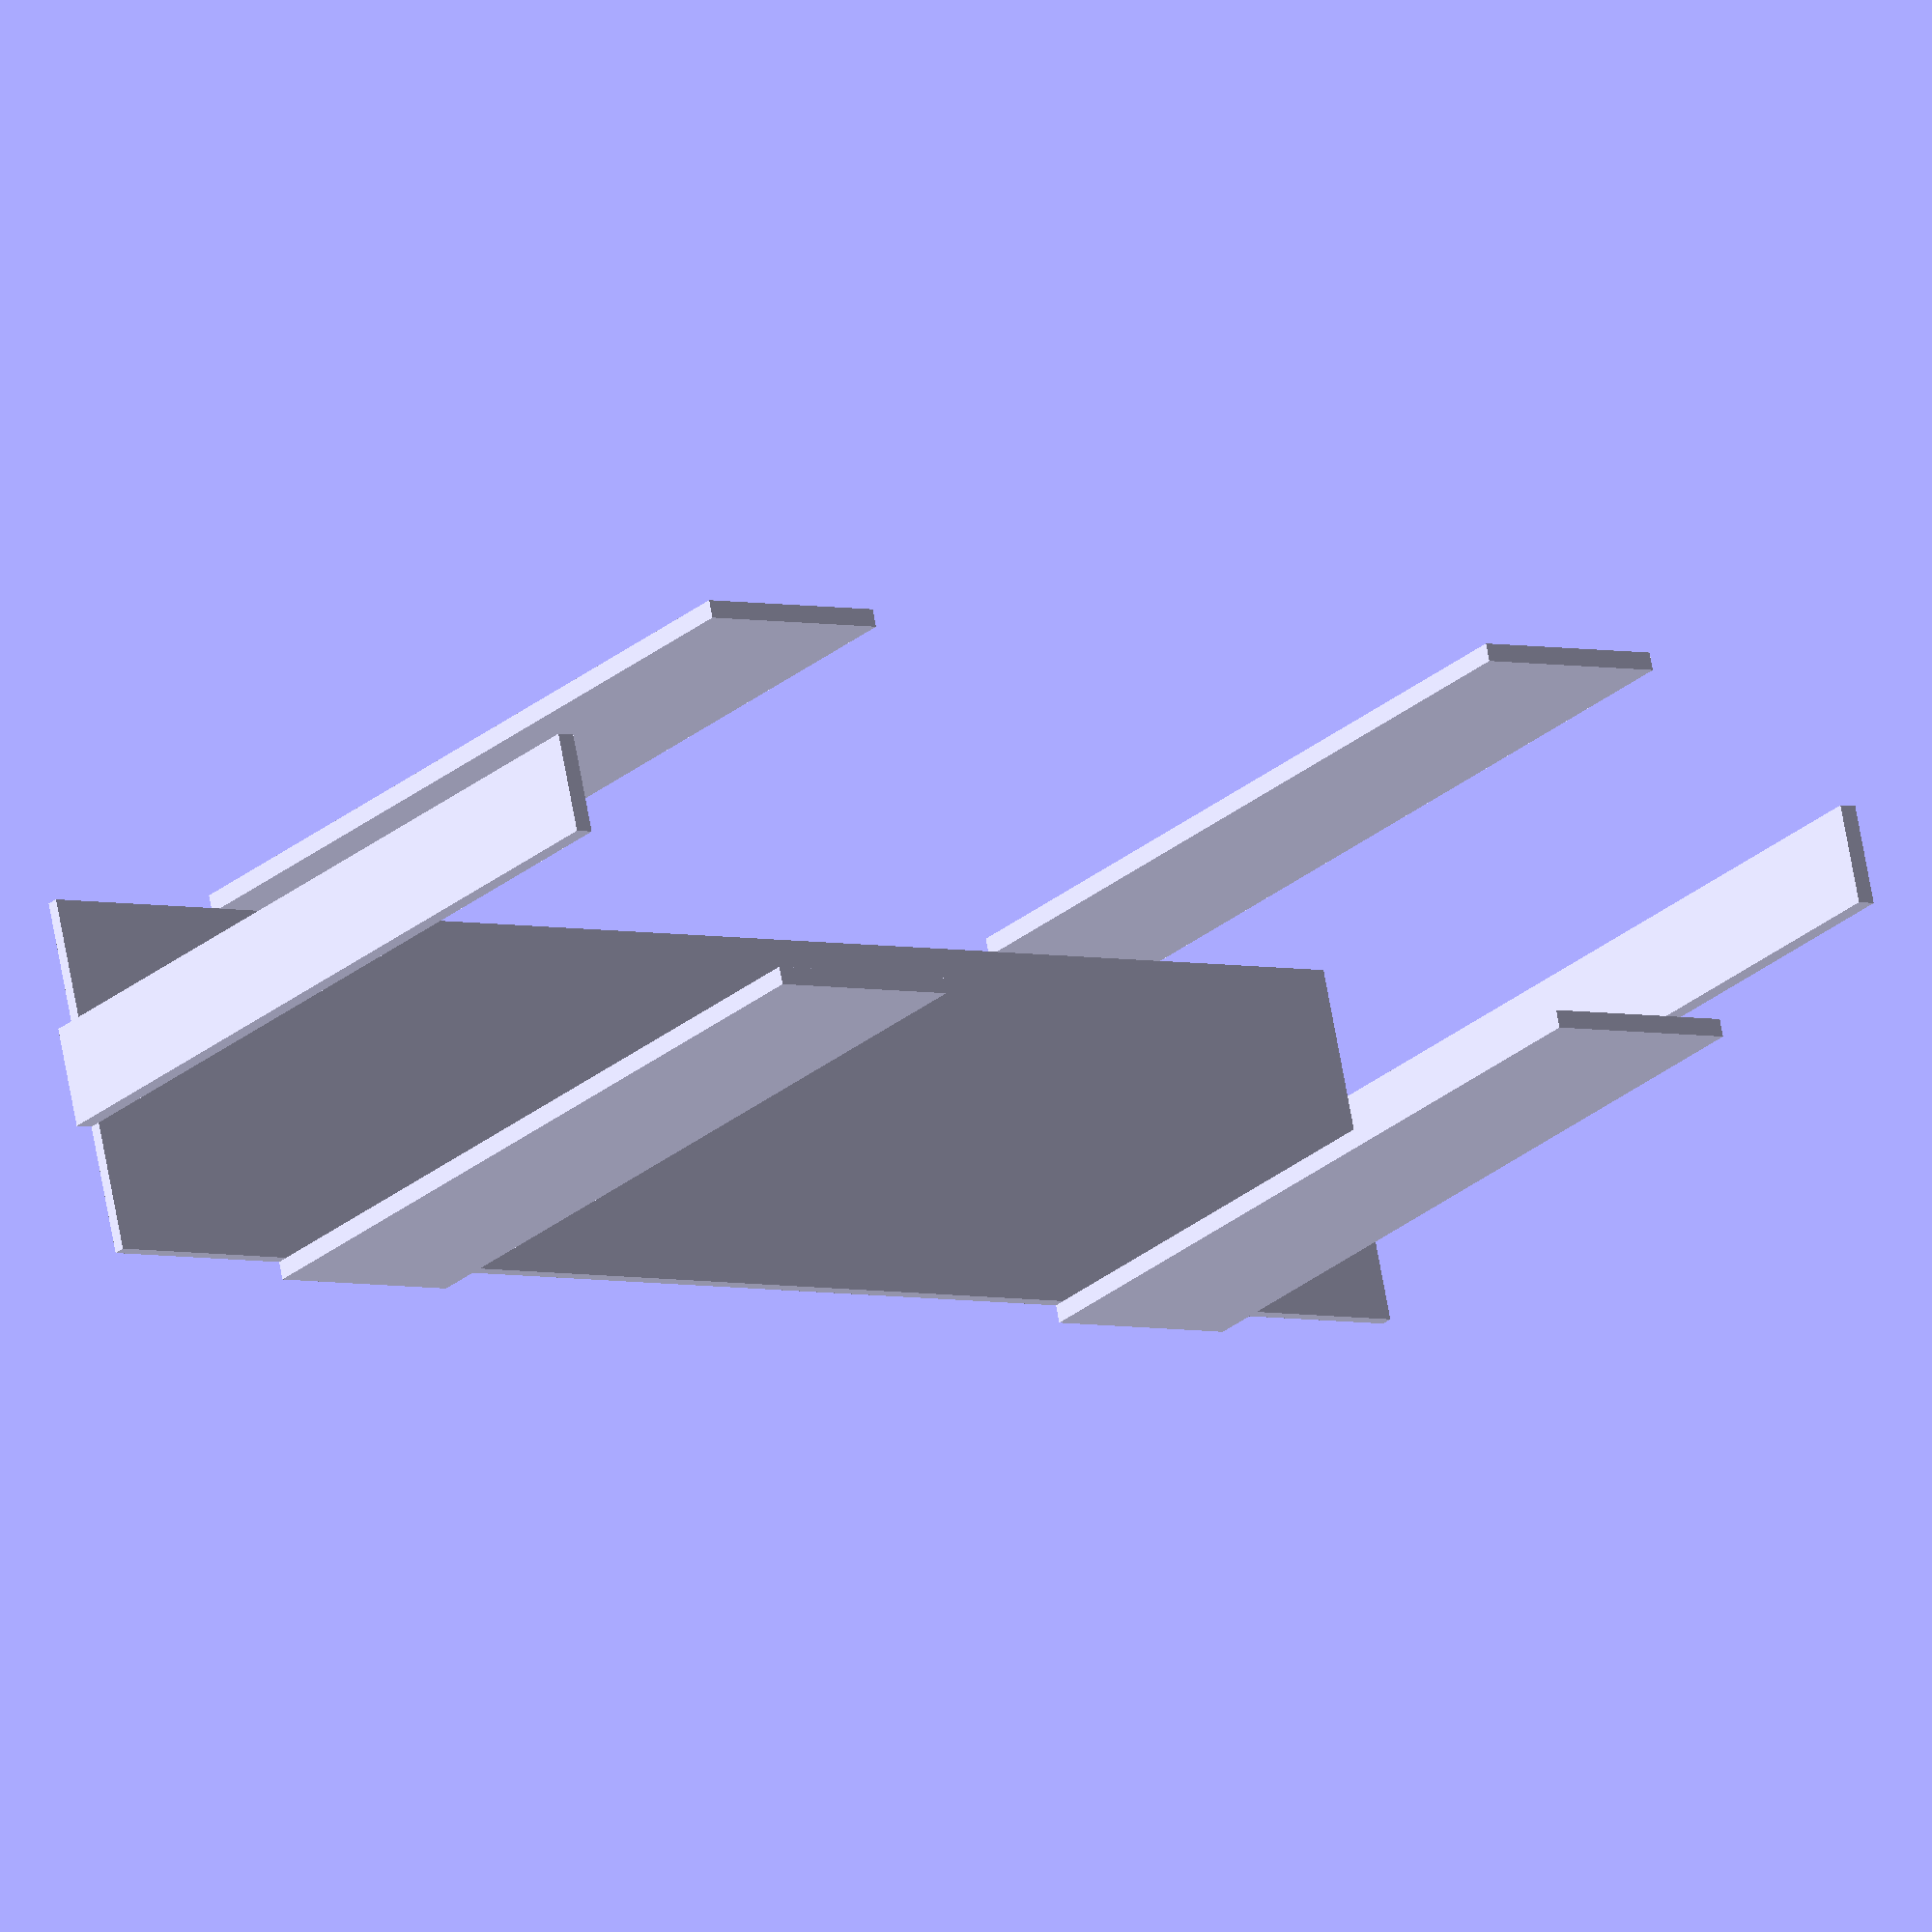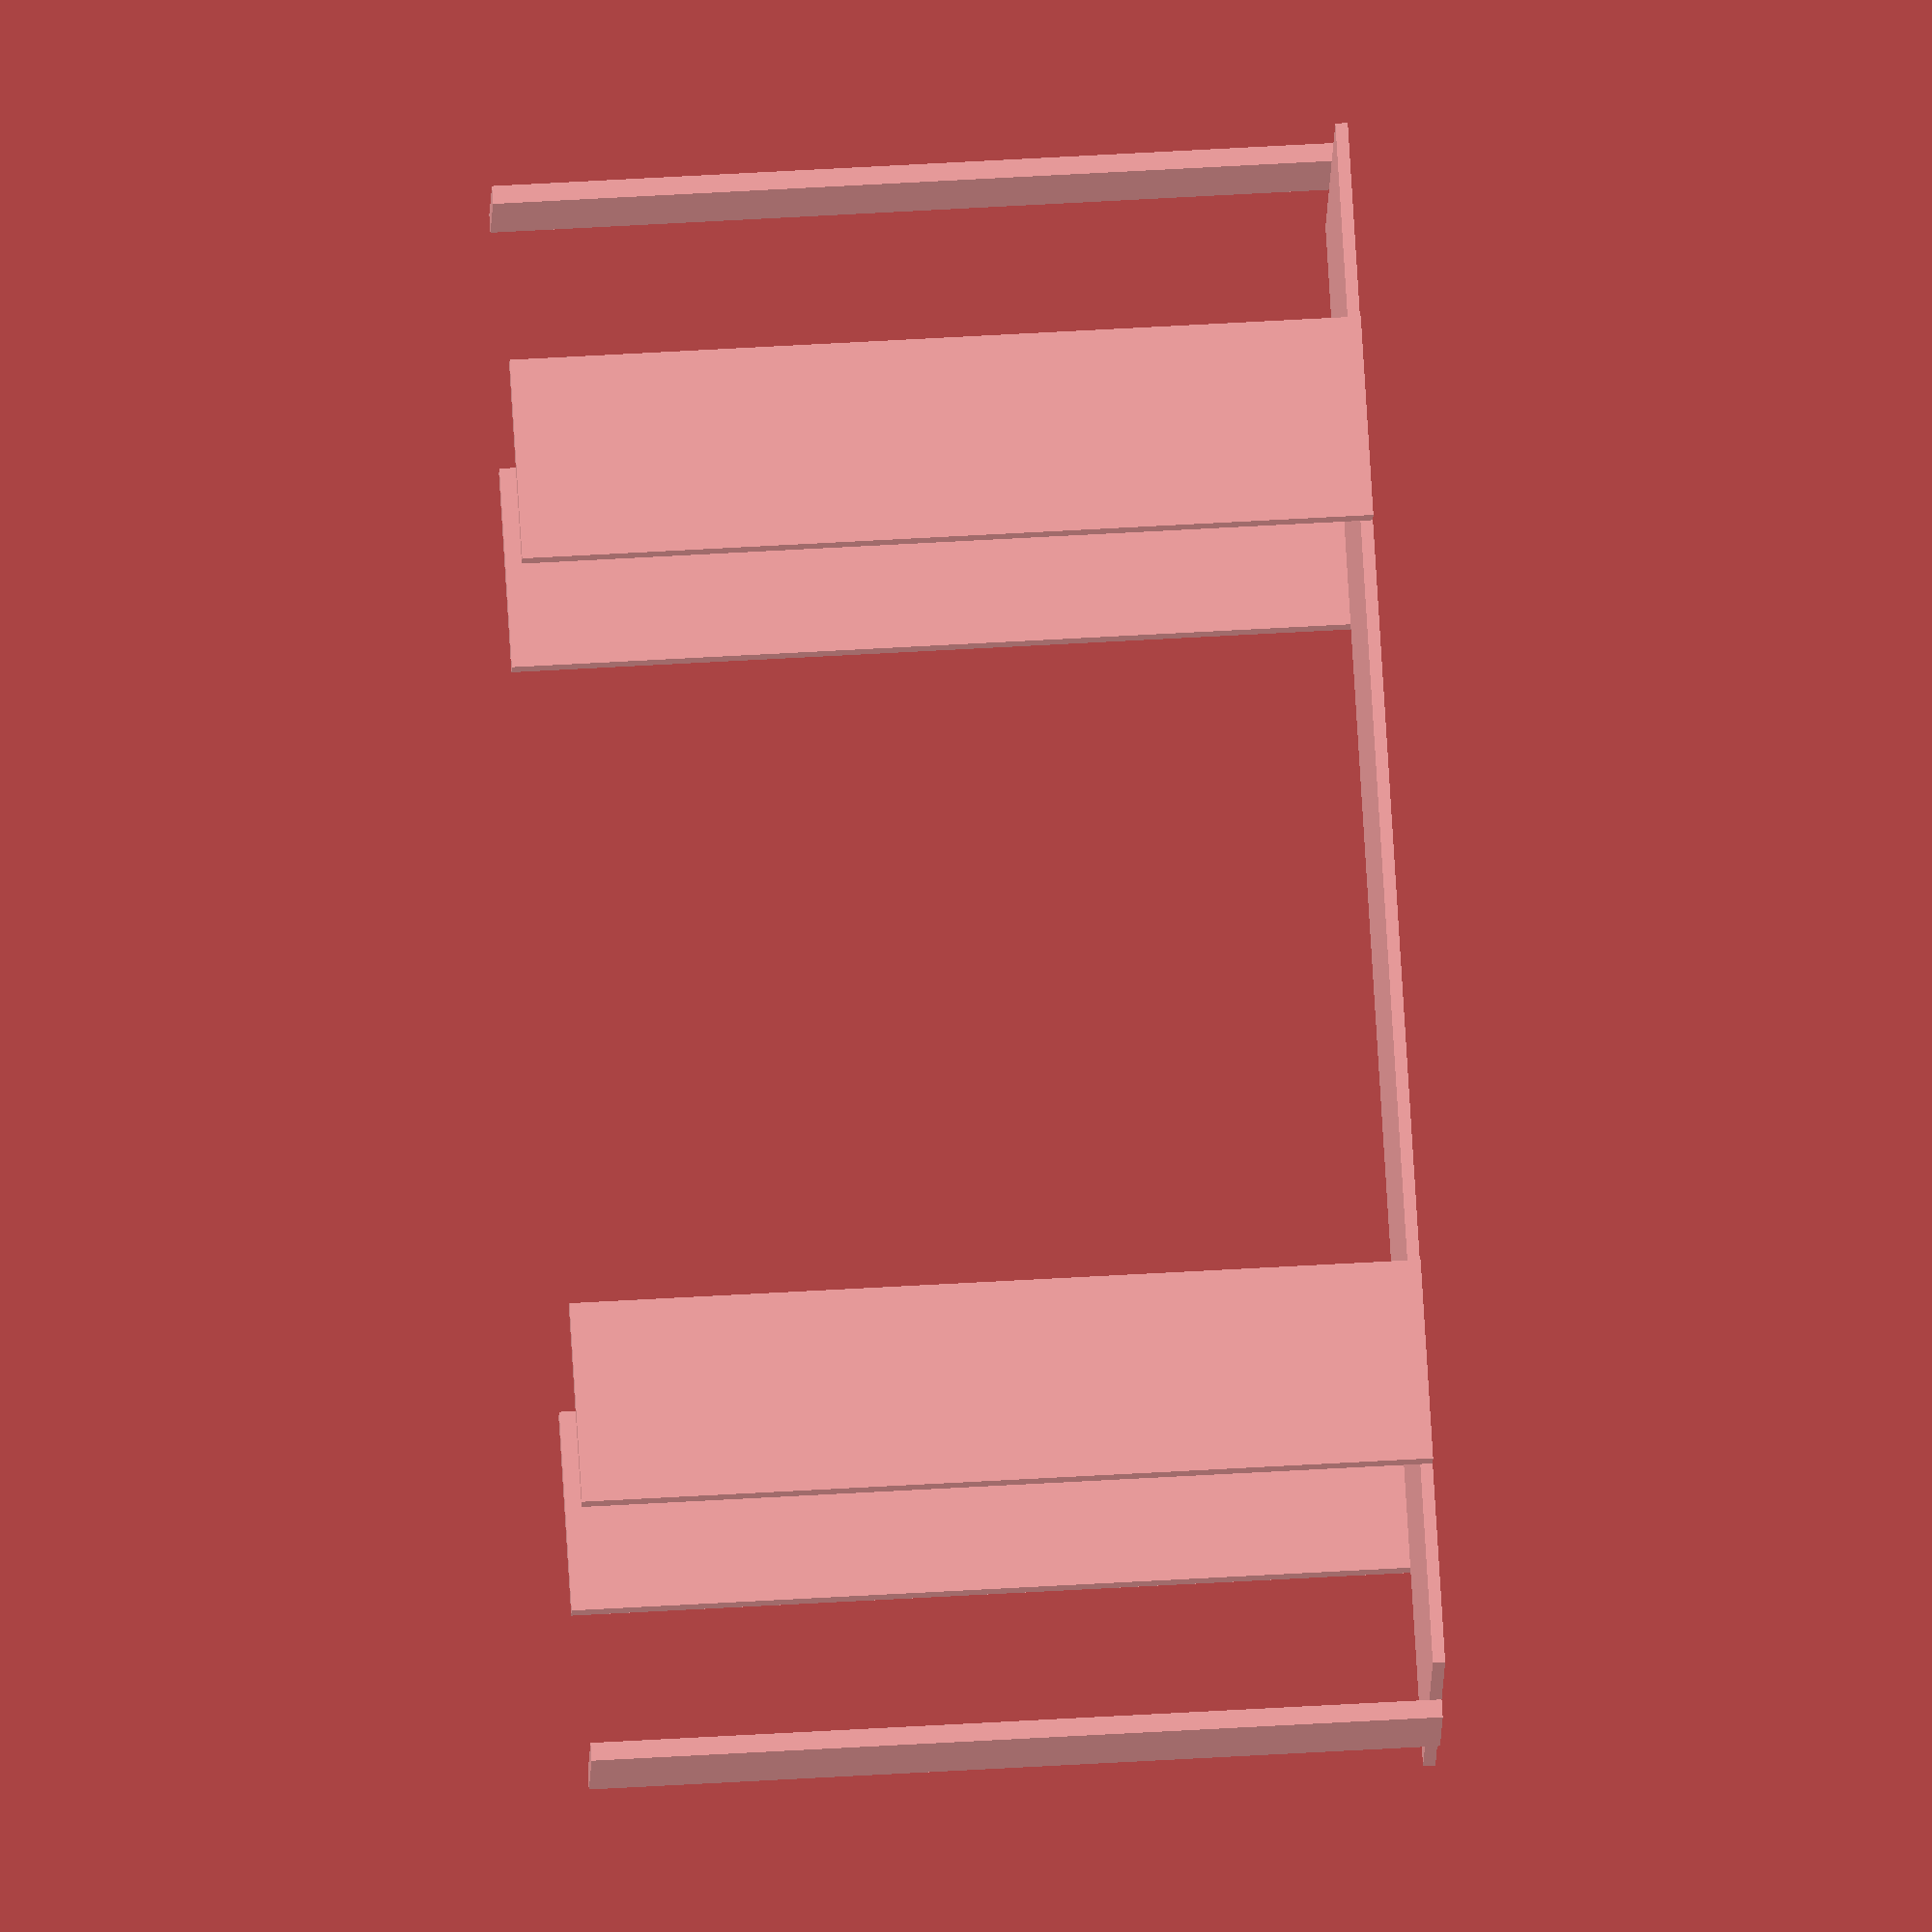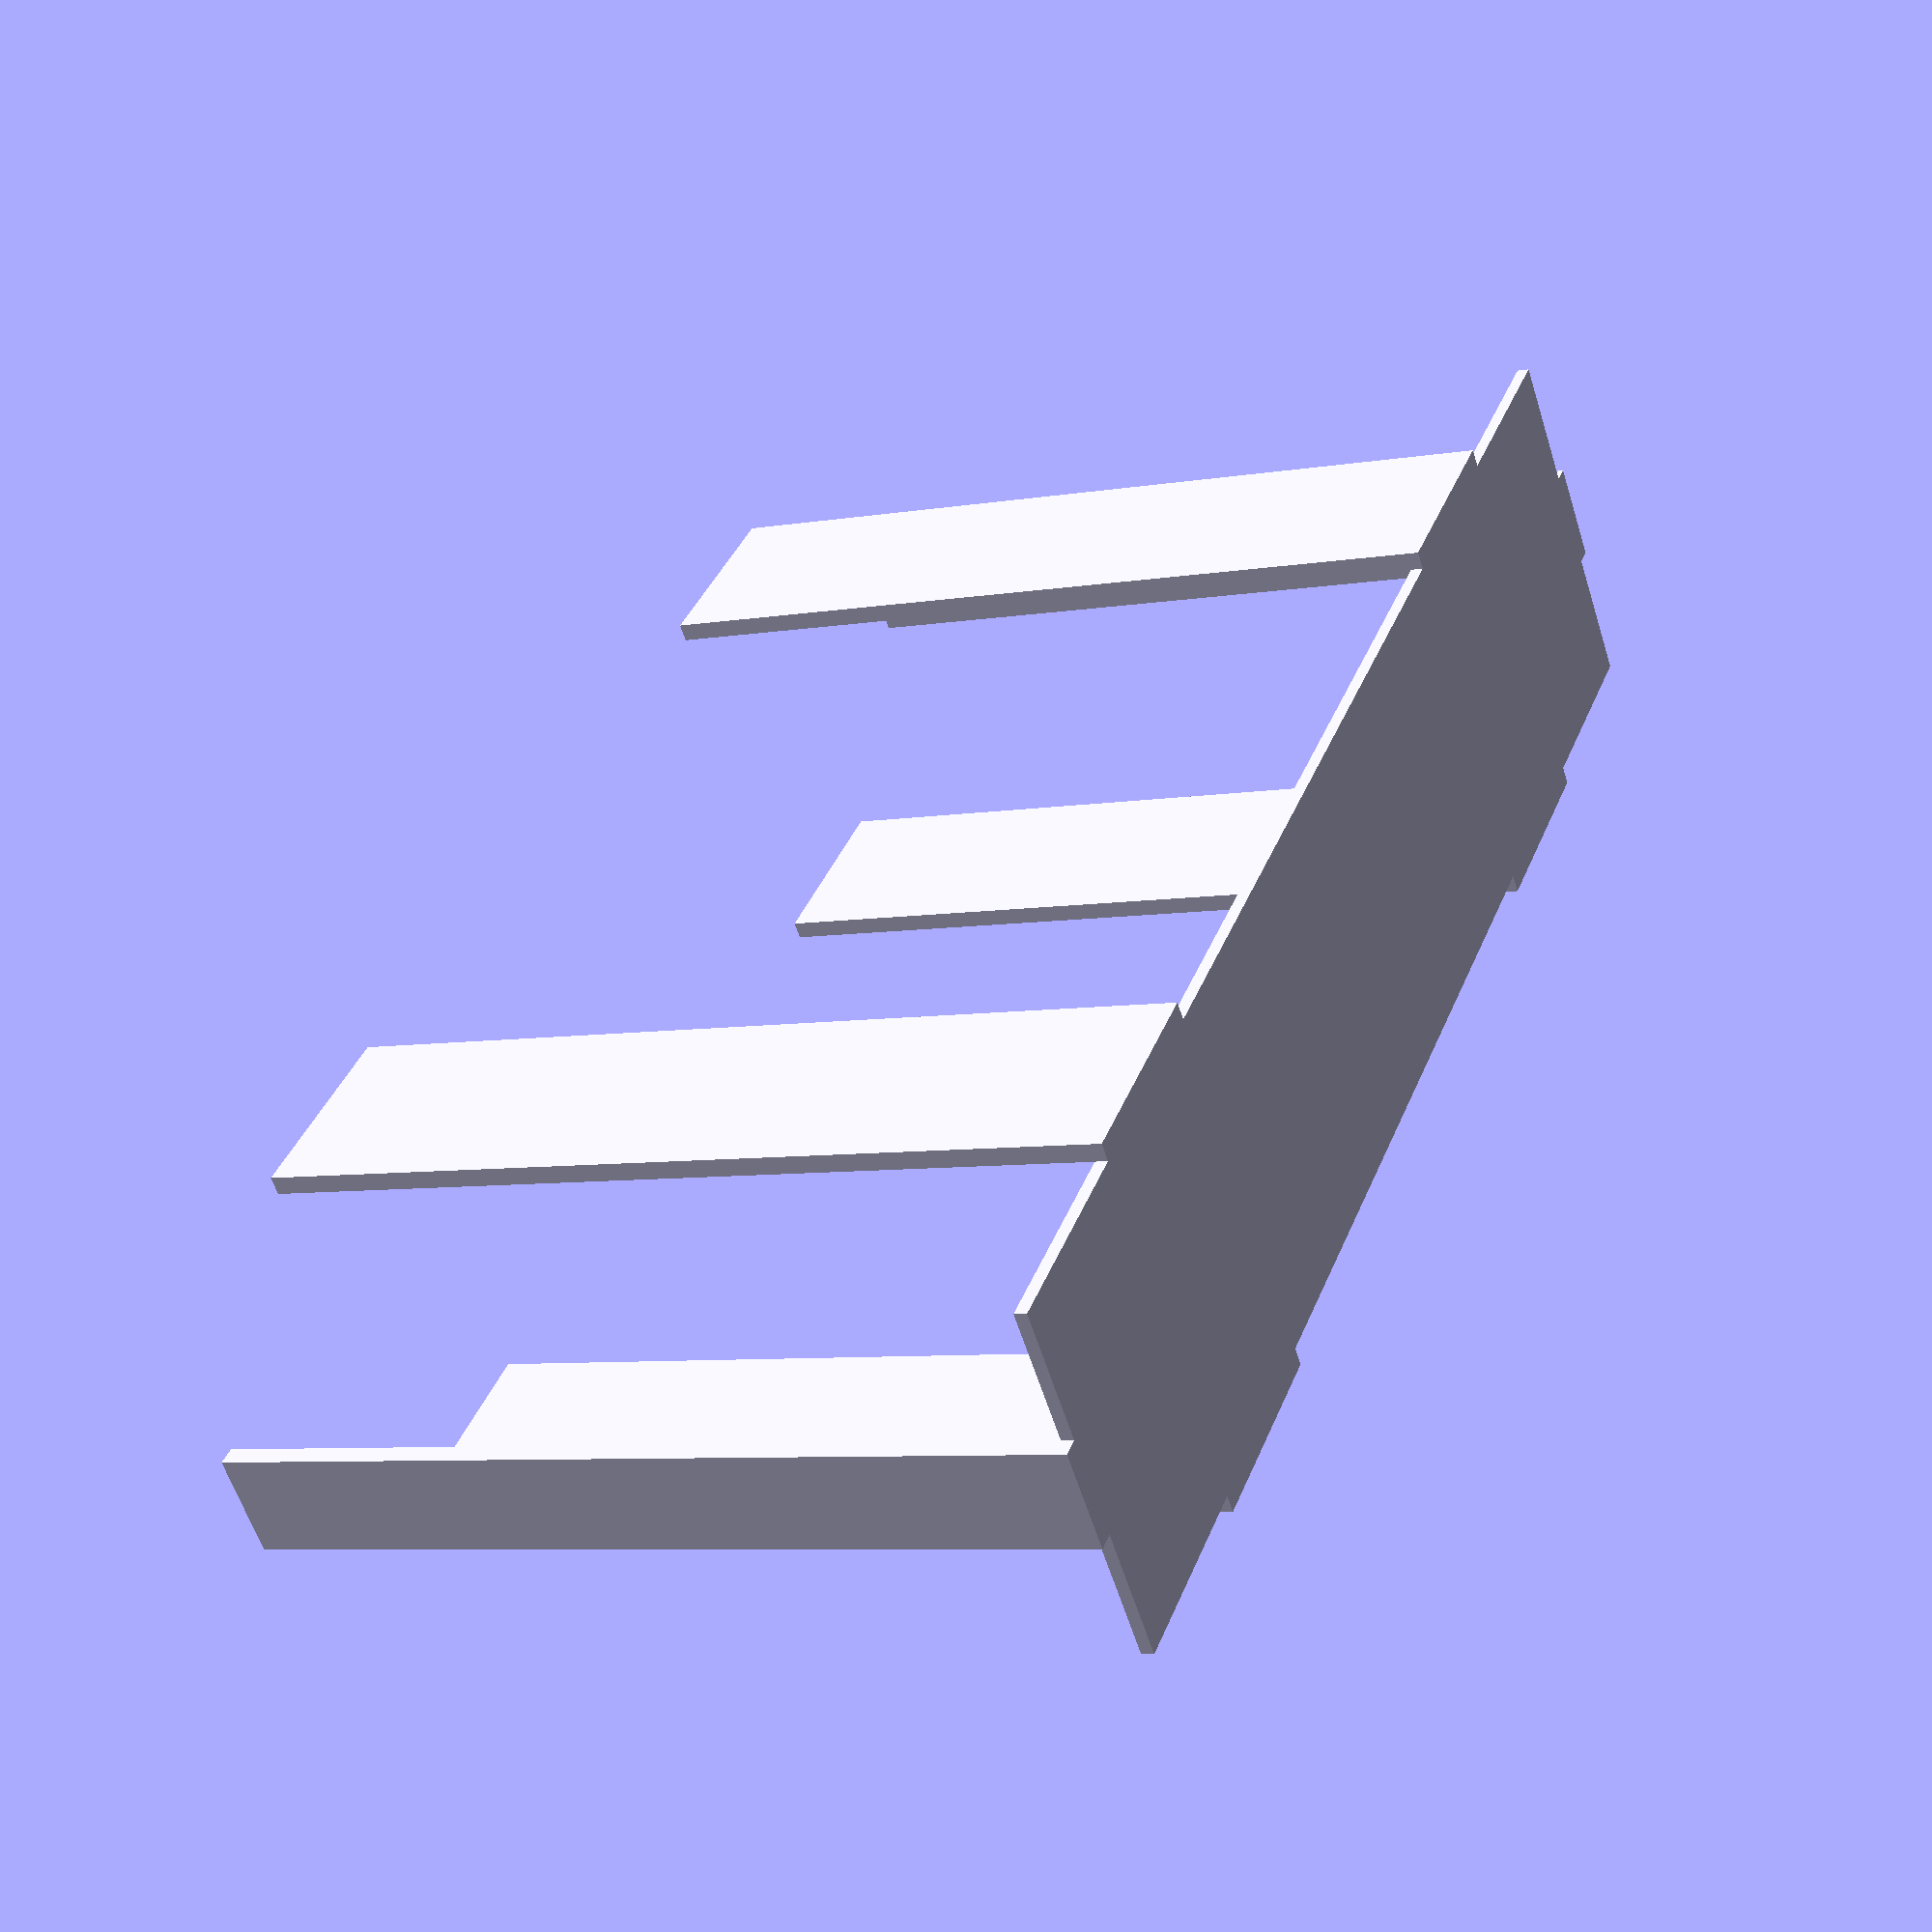
<openscad>
// -*- mode: SCAD ; c-file-style: "ellemtel" ; coding: utf-8 -*-
//
// correctly sized simple shape to stack four picture 135 type film strips
//
// (c) 2018 Roland Sieker <ospalh@gmail.com>
// Licence: CC-BY-SA 4.0


// ... to preview. You will get all parts when you click "Create Thing".
part = "stack"; // [stack: Stapler, lid: Deckel]

// Set this to "render" and click on "Create Thing" when done with the setup.
preview = 1; // [0:render, 1:preview]
// not needed


l1 = 8*4.75;
ex = 3;
num = 4;
lld = l1*num;
ll = lld + ex;
ey = 1;
w1 = 35;
wst = w1+ey; // 9.2 mm + clearance
wld = w1-ey; // Make it fit between the plates without problems

w = 1.2;  // Wall width

h = 80; // I have a lot of film strips i want to stack. I mean, a *lot*.
epl = 10;
spl = 20;
spo = 20;

/* [Hidden] */

// Done with the customizer

// *******************************************************
// Extra parameters. These can be changed reasonably safely.


w = 1.8;  // Wall width
p = 1.2;  // Bottom, top plate height
c = 0.4;  // Clearance
angle = 60; // Overhangs much below 60 degrees are a problem for me

// *******************************************************
// Some shortcuts. These shouldn't be changed

tau = 2 * PI;  // pi is still wrong. tau = circumference / r

xy_factor = 1/tan(angle);
// To get from a height to a horizontal width inclined correctly
z_factor = tan(angle);  // The other way around

he = h + 2*p;
spo2 = ll/2 - spo - spl;

some_distance = 50;
ms = 0.01;  // Muggeseggele.

// fn for differently sized objects and fs, fa; all for preview or rendering.
pna = 40;
pnb = 15;
pa = 5;
ps = 1;
rna = 180;
rnb = 30;
ra = 1;
rs = 0.1;
function na() = (preview) ? pna : rna;
function nb() = (preview) ? pnb : rnb;
$fs = (preview) ? ps : rs;
$fa = (preview) ? pa : ra;

// *******************************************************
// End setup



// *******************************************************
// Generate the parts

print_part();
// preview_parts();
// stack_parts();



module print_part()
{
   if ("stack" == part)
   {
      stack();
   }
   if ("lid" == part)
   {
      lid();
   }
}

module preview_parts()
{
   stack();
   translate([0, some_distance, 0])
   {
      lid();
   }
}

module stack_parts()
{
   // intersection()
   {
      color("yellow")
      {
         stack();
      }
      translate([0,0, 3*p])
      {
         color("red")
         {
            lid();
         }
      }
   }
}

// *******************************************************
// Code for the parts themselves

module stack()
{
   translate([0,0,p/2])
   {
      cube([ll, wst, p], center=true);
   }
   plates();
}


module lid()
{
   translate([0,0,p/2])
   {
      cube([lld, wld, p], center=true);
   }
}


module plates()
{
   end_plate();
   side_plate();
   rotate(180)
   {
      side_plate();
   }
   mirror()
   {
      end_plate();
      side_plate();
      rotate(180)
      {
         side_plate();
      }
   }
}

module end_plate()
{
   translate([ll/2-ms , -epl/2,0])
   {
      cube([w, epl, he]);
   }
}

module side_plate()
{
   translate([spo2, wst/2-ms,0])
   {
      cube([spl, w, he]);
   }
}

</openscad>
<views>
elev=205.3 azim=347.2 roll=215.9 proj=o view=wireframe
elev=309.6 azim=203.5 roll=86.2 proj=o view=wireframe
elev=6.8 azim=221.1 roll=117.0 proj=p view=wireframe
</views>
